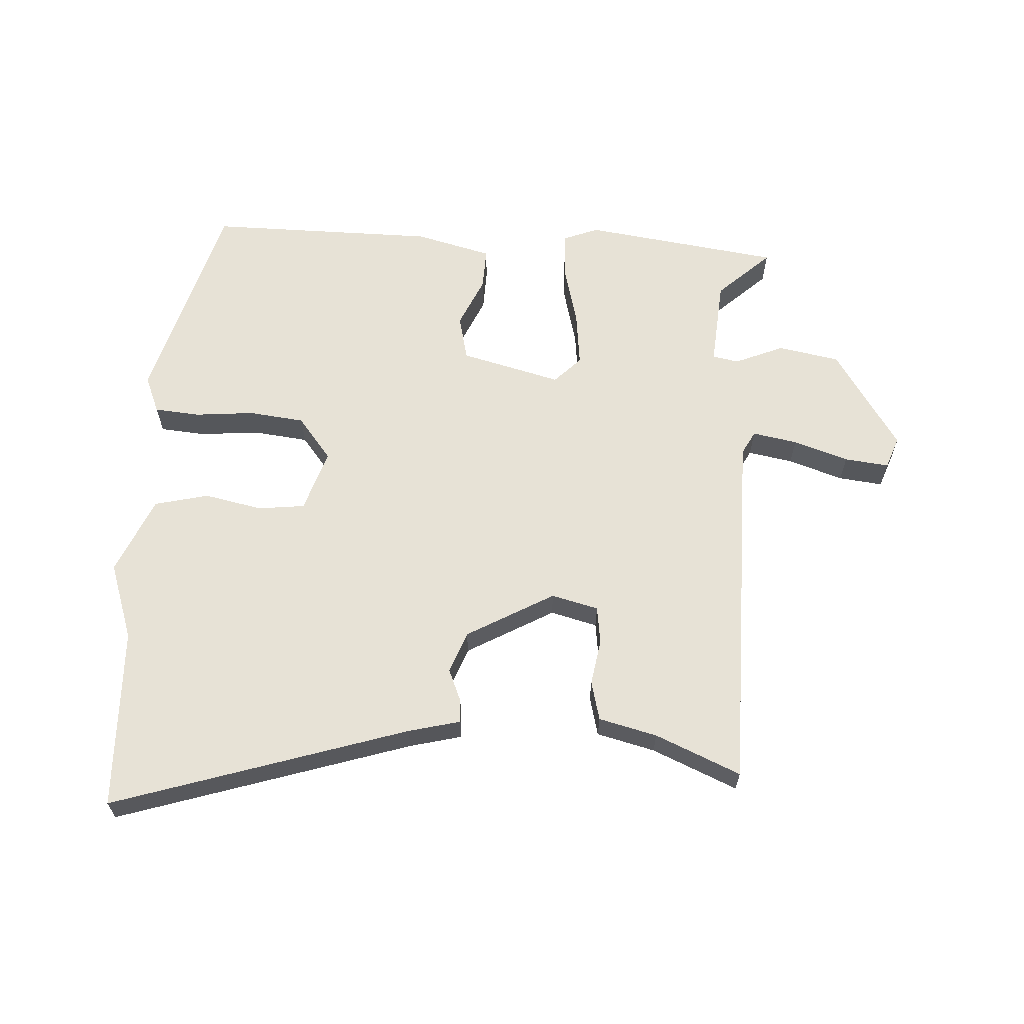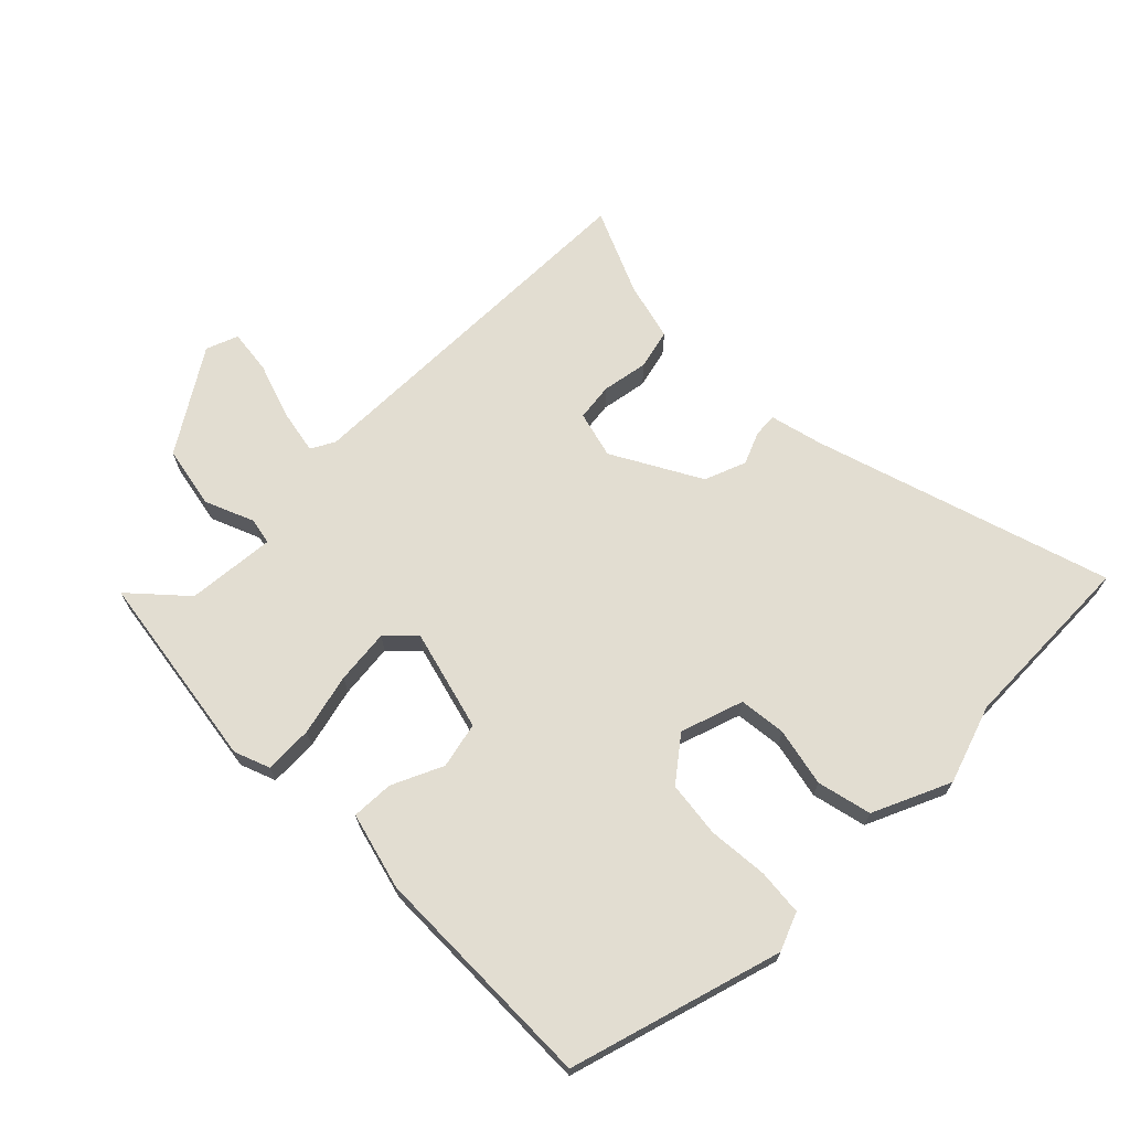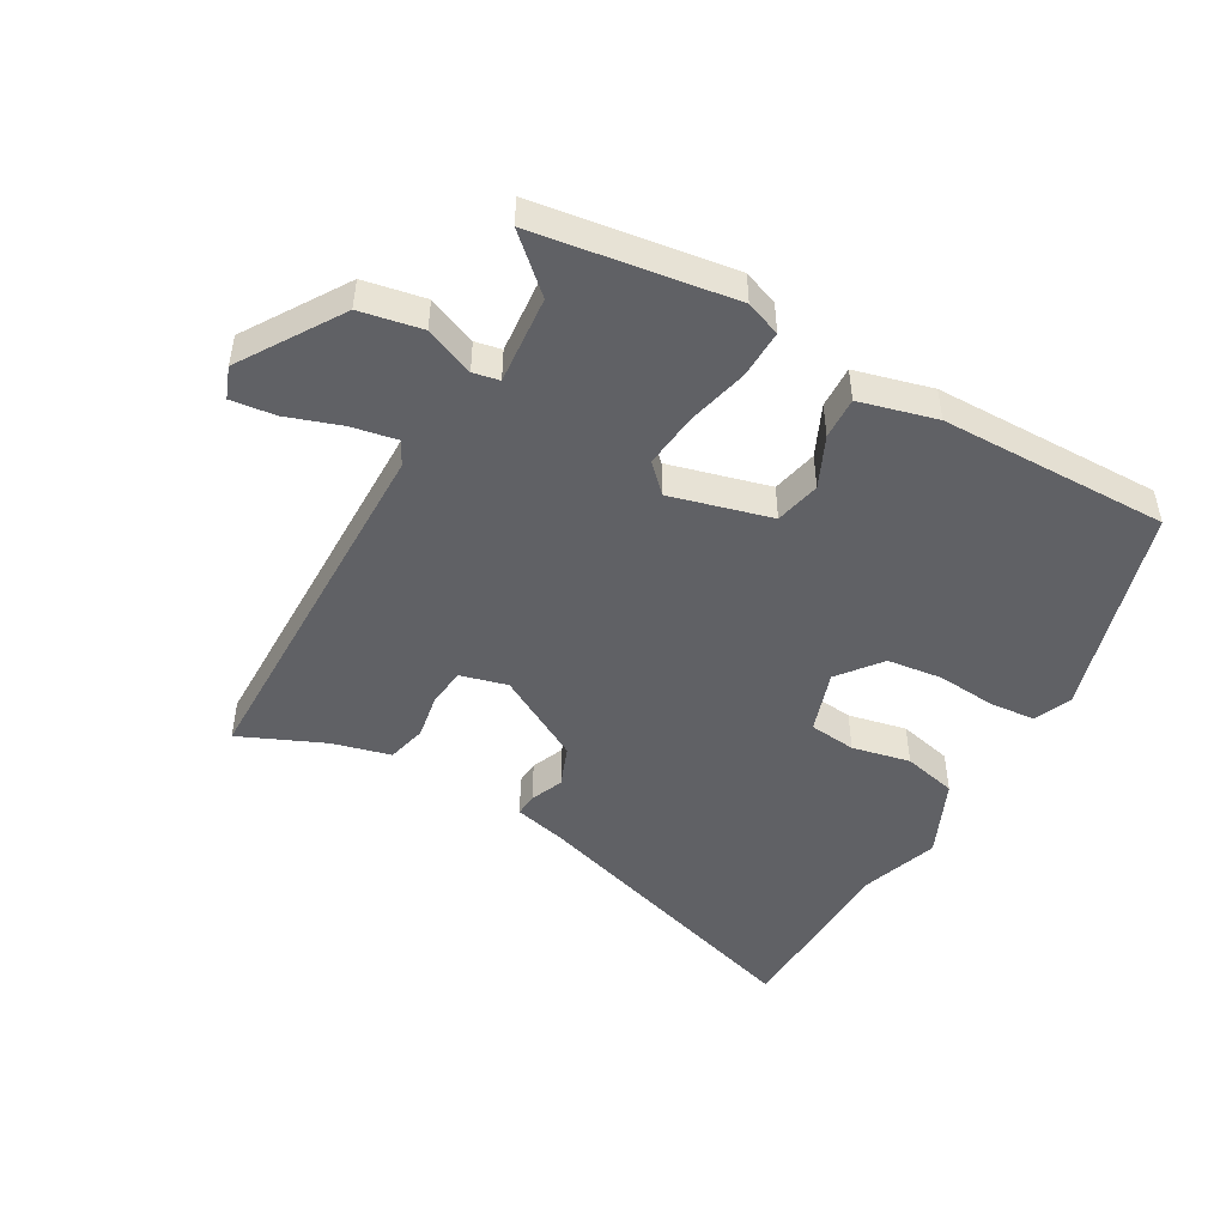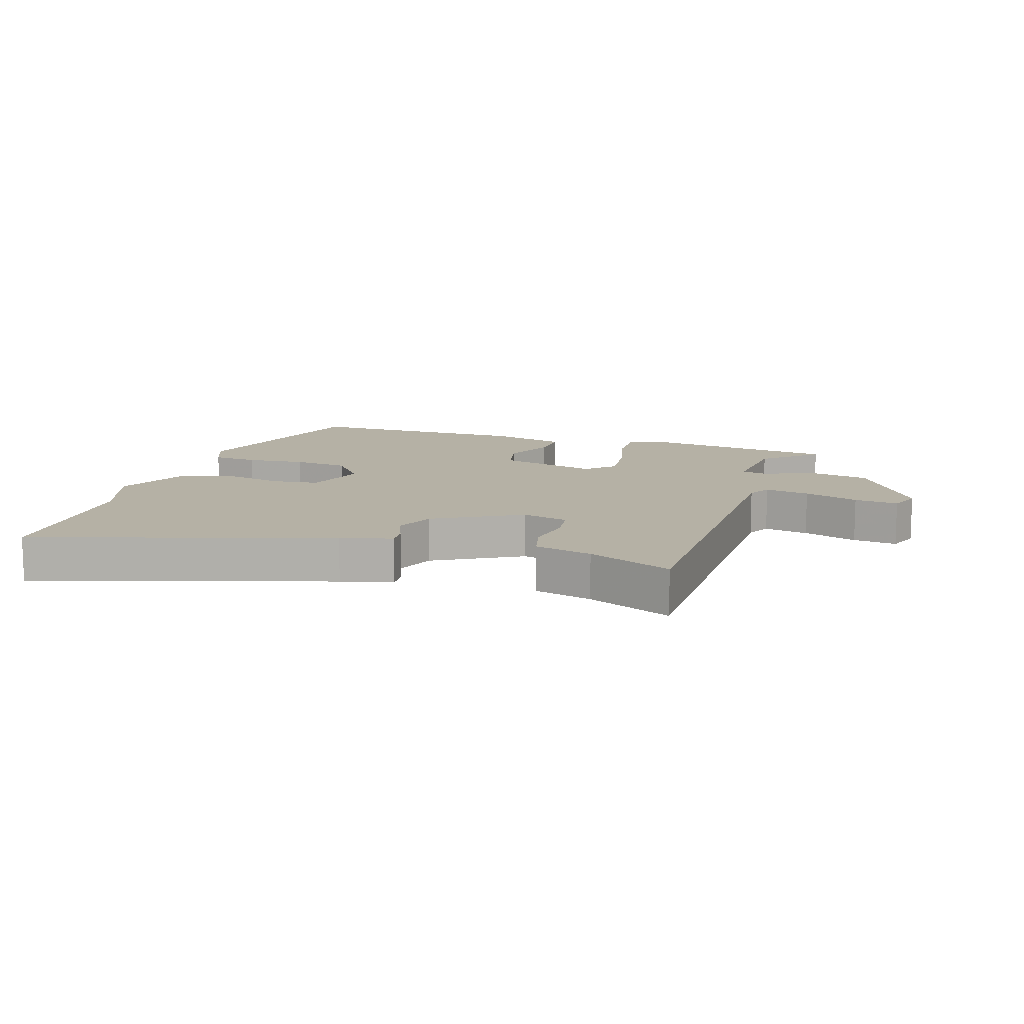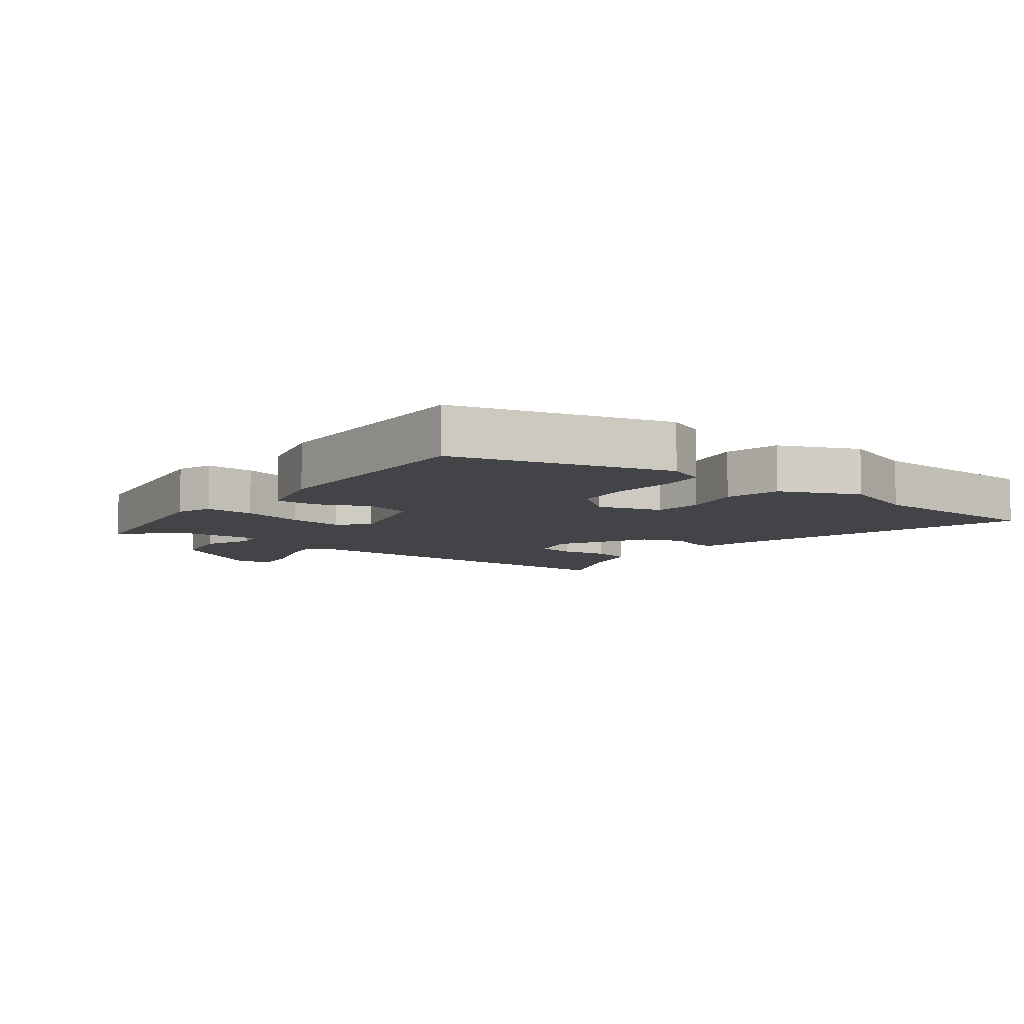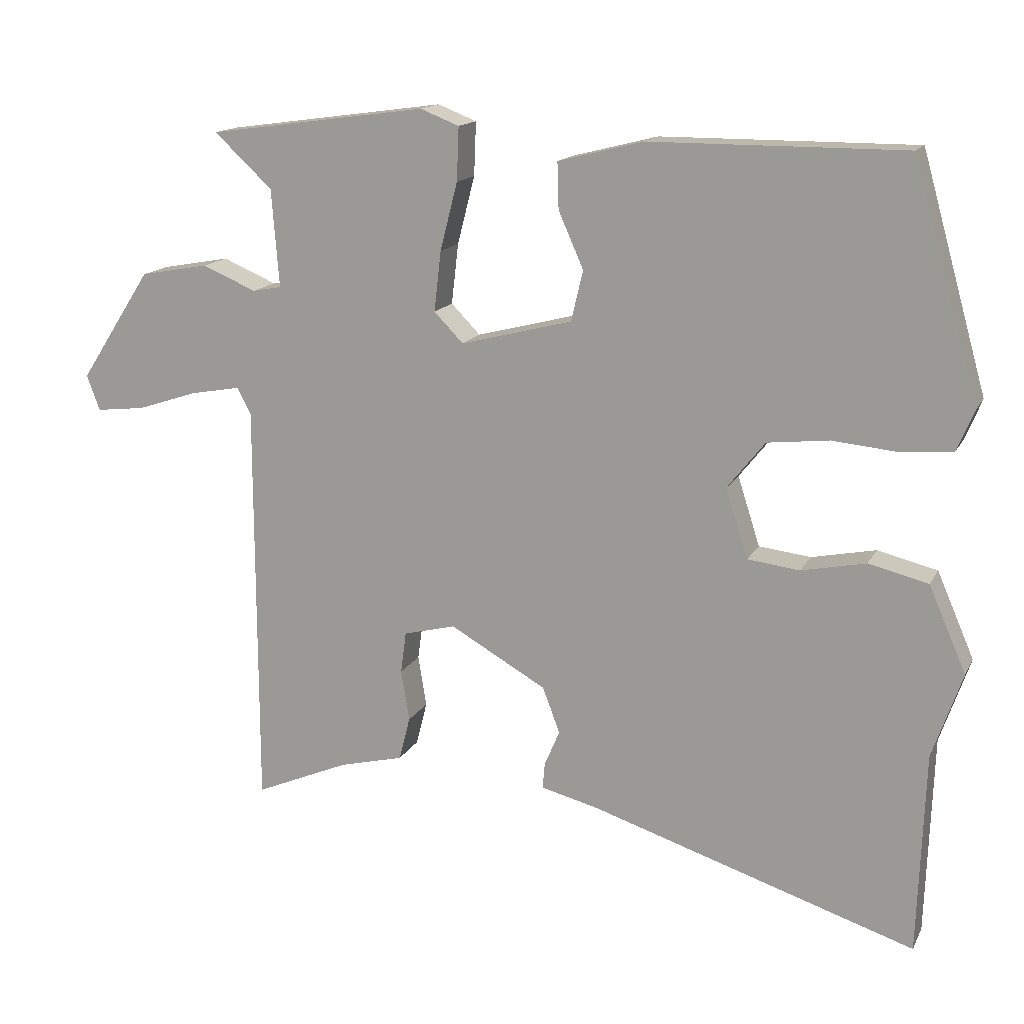
<metadata>
{"format":"obj","ext":"obj","renderer":"f3d","projection":"perspective","resolution":1024,"background":"white","views":[{"elev":63.0,"azim":-176.6,"up":"+Y"},{"elev":68.6,"azim":45.7,"up":"+Y"},{"elev":-48.0,"azim":-29.1,"up":"+Y"},{"elev":11.9,"azim":-161.8,"up":"+Y"},{"elev":-8.1,"azim":53.1,"up":"+Y"},{"elev":15.0,"azim":19.2,"up":"+Z"}]}
</metadata>
<code>
v 0.506 0.07 -0.333
v 0.496 0.07 -0.624
v 0.026 0.07 -0.473
v -0.057 0.07 -0.452
v -0.054 0.07 -0.415
v -0.032 0.07 -0.363
v -0.057 0.07 -0.297
v -0.196 0.07 -0.218
v -0.271 0.07 -0.237
v -0.279 0.07 -0.297
v -0.267 0.07 -0.371
v -0.283 0.07 -0.434
v -0.376 0.07 -0.457
v -0.512 0.07 -0.515
v -0.513 0.07 0.077
v -0.533 0.07 0.115
v -0.605 0.07 0.102
v -0.693 0.07 0.073
v -0.764 0.07 0.065
v -0.783 0.07 0.116
v -0.679 0.07 0.276
v -0.58 0.07 0.294
v -0.502 0.07 0.261
v -0.46 0.07 0.269
v -0.471 0.07 0.41
v -0.555 0.07 0.488
v -0.239 0.07 0.531
v -0.183 0.07 0.509
v -0.186 0.07 0.432
v -0.211 0.07 0.334
v -0.221 0.07 0.247
v -0.179 0.07 0.204
v -0.018 0.07 0.245
v -0.001 0.07 0.318
v -0.037 0.07 0.399
v -0.039 0.07 0.466
v 0.084 0.07 0.497
v 0.45 0.07 0.498
v 0.545 0.07 0.161
v 0.52 0.07 0.101
v 0.447 0.07 0.095
v 0.352 0.07 0.104
v 0.263 0.07 0.094
v 0.209 0.07 0.026
v 0.241 0.07 -0.074
v 0.316 0.07 -0.083
v 0.409 0.07 -0.064
v 0.495 0.07 -0.085
v 0.549 0.07 -0.209
v 0.506 0 -0.333
v 0.496 0 -0.624
v 0.026 0 -0.473
v -0.057 0 -0.452
v -0.054 0 -0.415
v -0.032 0 -0.363
v -0.057 0 -0.297
v -0.196 0 -0.218
v -0.271 0 -0.237
v -0.279 0 -0.297
v -0.267 0 -0.371
v -0.283 0 -0.434
v -0.376 0 -0.457
v -0.512 0 -0.515
v -0.513 0 0.077
v -0.533 0 0.115
v -0.605 0 0.102
v -0.693 0 0.073
v -0.764 0 0.065
v -0.783 0 0.116
v -0.679 0 0.276
v -0.58 0 0.294
v -0.502 0 0.261
v -0.46 0 0.269
v -0.471 0 0.41
v -0.555 0 0.488
v -0.239 0 0.531
v -0.183 0 0.509
v -0.186 0 0.432
v -0.211 0 0.334
v -0.221 0 0.247
v -0.179 0 0.204
v -0.018 0 0.245
v -0.001 0 0.318
v -0.037 0 0.399
v -0.039 0 0.466
v 0.084 0 0.497
v 0.45 0 0.498
v 0.545 0 0.161
v 0.52 0 0.101
v 0.447 0 0.095
v 0.352 0 0.104
v 0.263 0 0.094
v 0.209 0 0.026
v 0.241 0 -0.074
v 0.316 0 -0.083
v 0.409 0 -0.064
v 0.495 0 -0.085
v 0.549 0 -0.209
f 46 47 48 49
f 45 46 49 1
f 39 40 41 42
f 39 42 43
f 38 39 43
f 37 38 43 44
f 34 35 36 37
f 33 34 37 44
f 27 28 29 30
f 25 26 27 30
f 24 25 30 31
f 23 24 31 32
f 21 22 23
f 20 21 23 32
f 17 18 19 20
f 16 17 20 32
f 13 14 15
f 11 12 13 15
f 10 11 15 16
f 9 10 16
f 8 9 16 32
f 3 4 5 6
f 3 6 7
f 45 1 2 3
f 45 3 7
f 32 33 44 45
f 7 8 32 45
f 98 97 96 95
f 50 98 95 94
f 91 90 89 88
f 92 91 88
f 92 88 87
f 93 92 87 86
f 86 85 84 83
f 93 86 83 82
f 79 78 77 76
f 79 76 75 74
f 80 79 74 73
f 81 80 73 72
f 72 71 70
f 81 72 70 69
f 69 68 67 66
f 81 69 66 65
f 64 63 62
f 64 62 61 60
f 65 64 60 59
f 65 59 58
f 81 65 58 57
f 55 54 53 52
f 56 55 52
f 52 51 50 94
f 56 52 94
f 94 93 82 81
f 94 81 57 56
f 1 50 51 2
f 2 51 52 3
f 3 52 53 4
f 4 53 54 5
f 5 54 55 6
f 6 55 56 7
f 7 56 57 8
f 8 57 58 9
f 9 58 59 10
f 10 59 60 11
f 11 60 61 12
f 12 61 62 13
f 13 62 63 14
f 14 63 64 15
f 15 64 65 16
f 16 65 66 17
f 17 66 67 18
f 18 67 68 19
f 19 68 69 20
f 20 69 70 21
f 21 70 71 22
f 22 71 72 23
f 23 72 73 24
f 24 73 74 25
f 25 74 75 26
f 26 75 76 27
f 27 76 77 28
f 28 77 78 29
f 29 78 79 30
f 30 79 80 31
f 31 80 81 32
f 32 81 82 33
f 33 82 83 34
f 34 83 84 35
f 35 84 85 36
f 36 85 86 37
f 37 86 87 38
f 38 87 88 39
f 39 88 89 40
f 40 89 90 41
f 41 90 91 42
f 42 91 92 43
f 43 92 93 44
f 44 93 94 45
f 45 94 95 46
f 46 95 96 47
f 47 96 97 48
f 48 97 98 49
f 49 98 50 1

</code>
